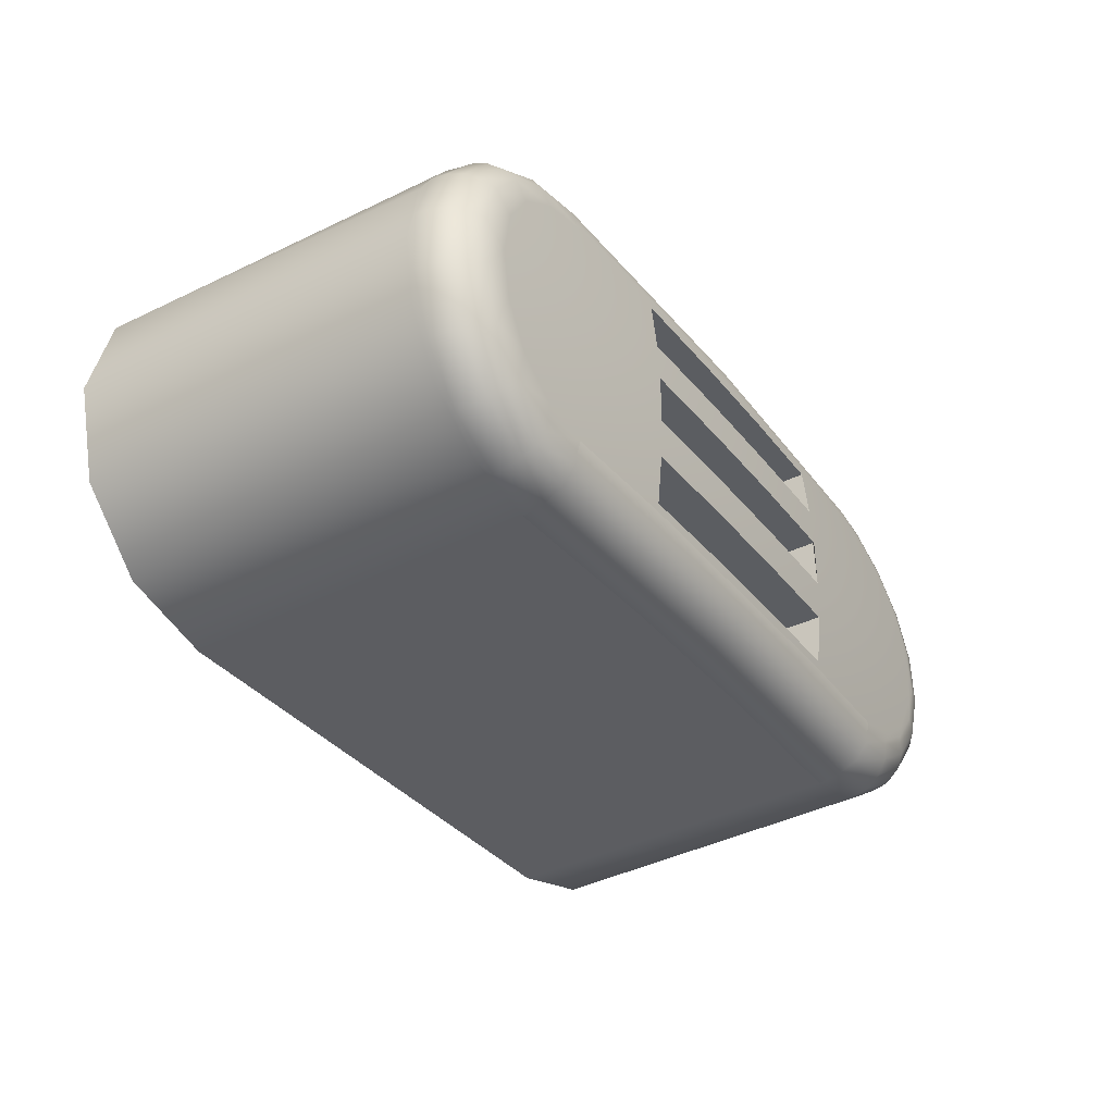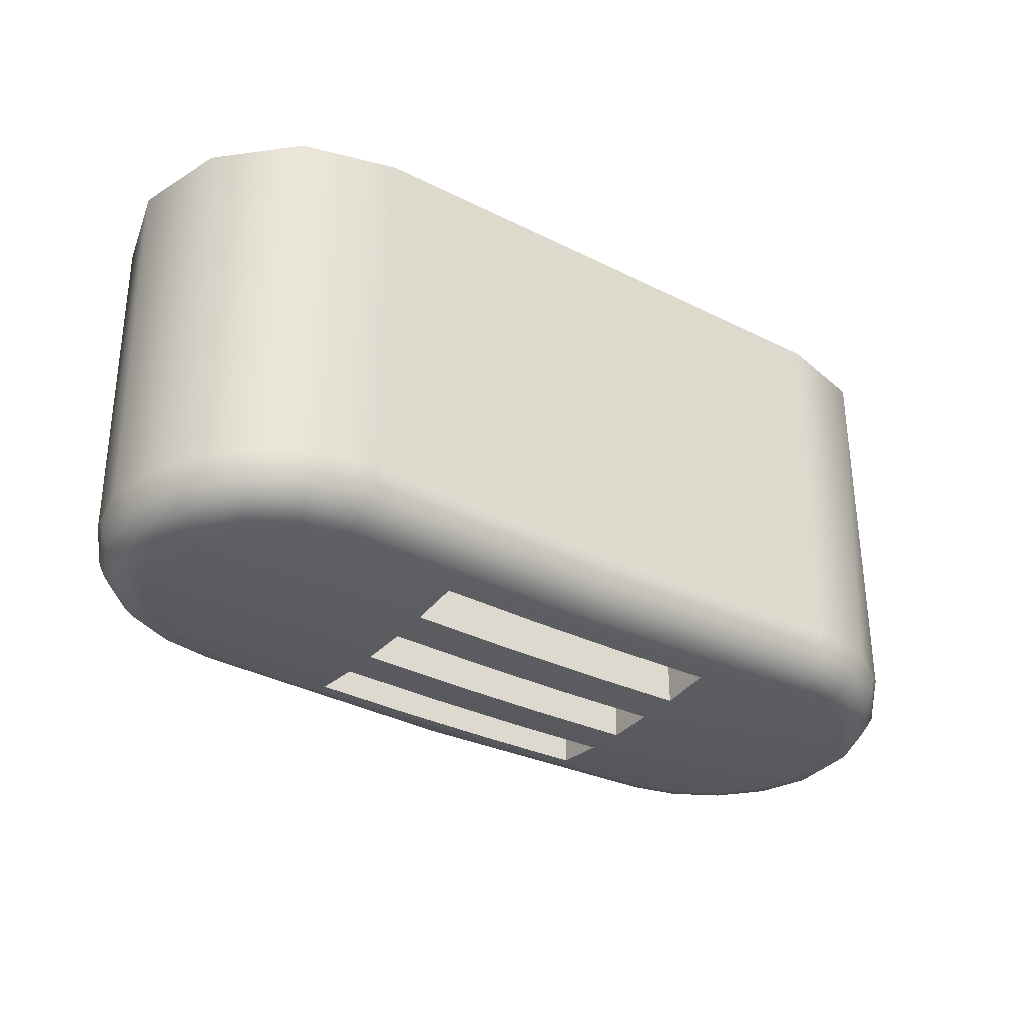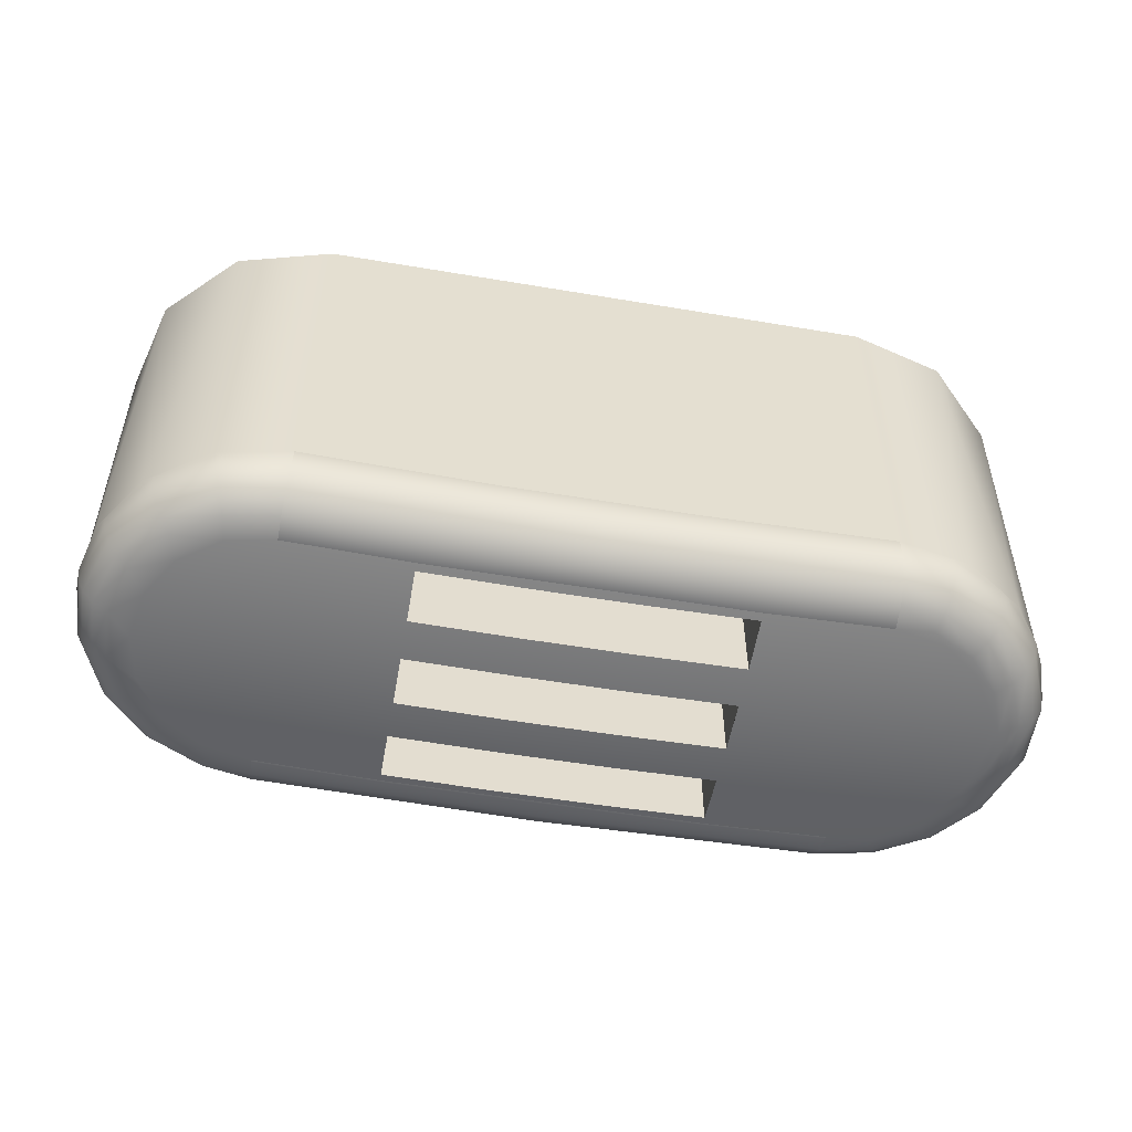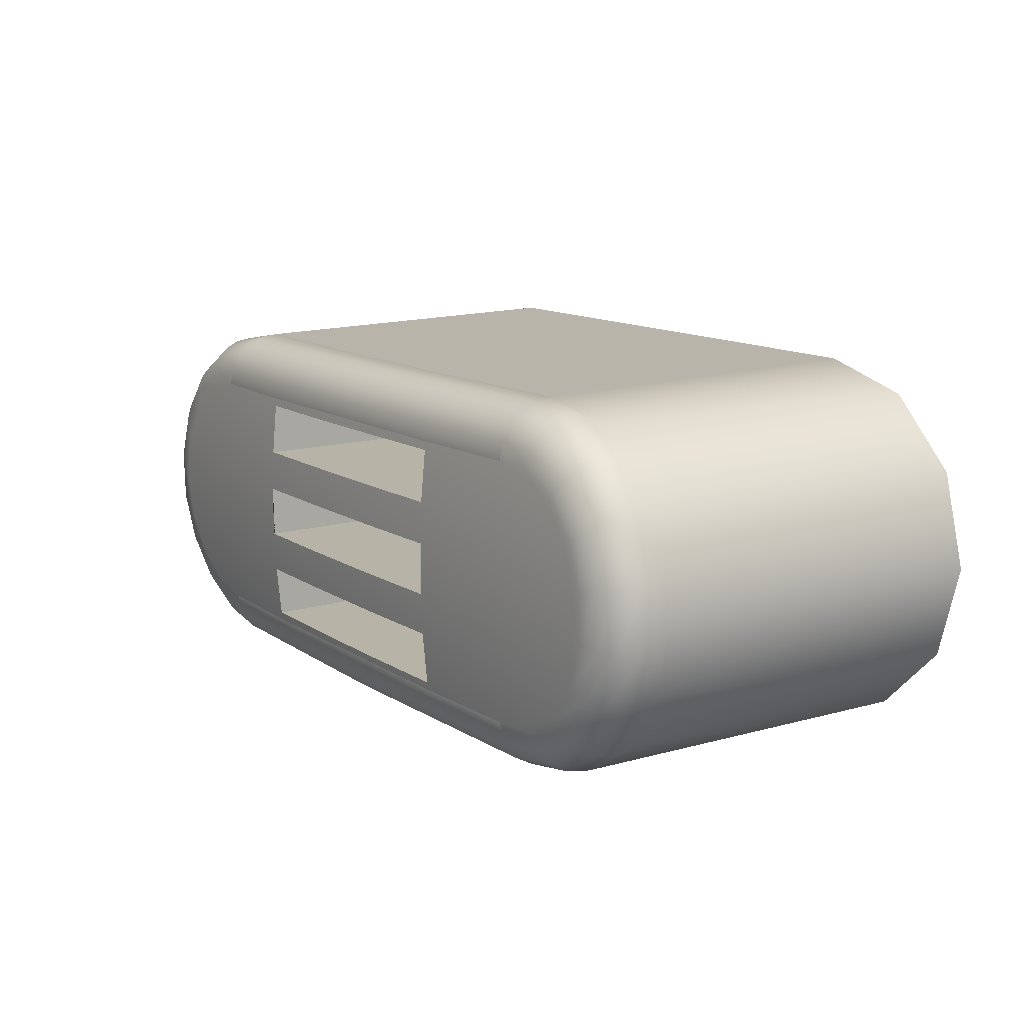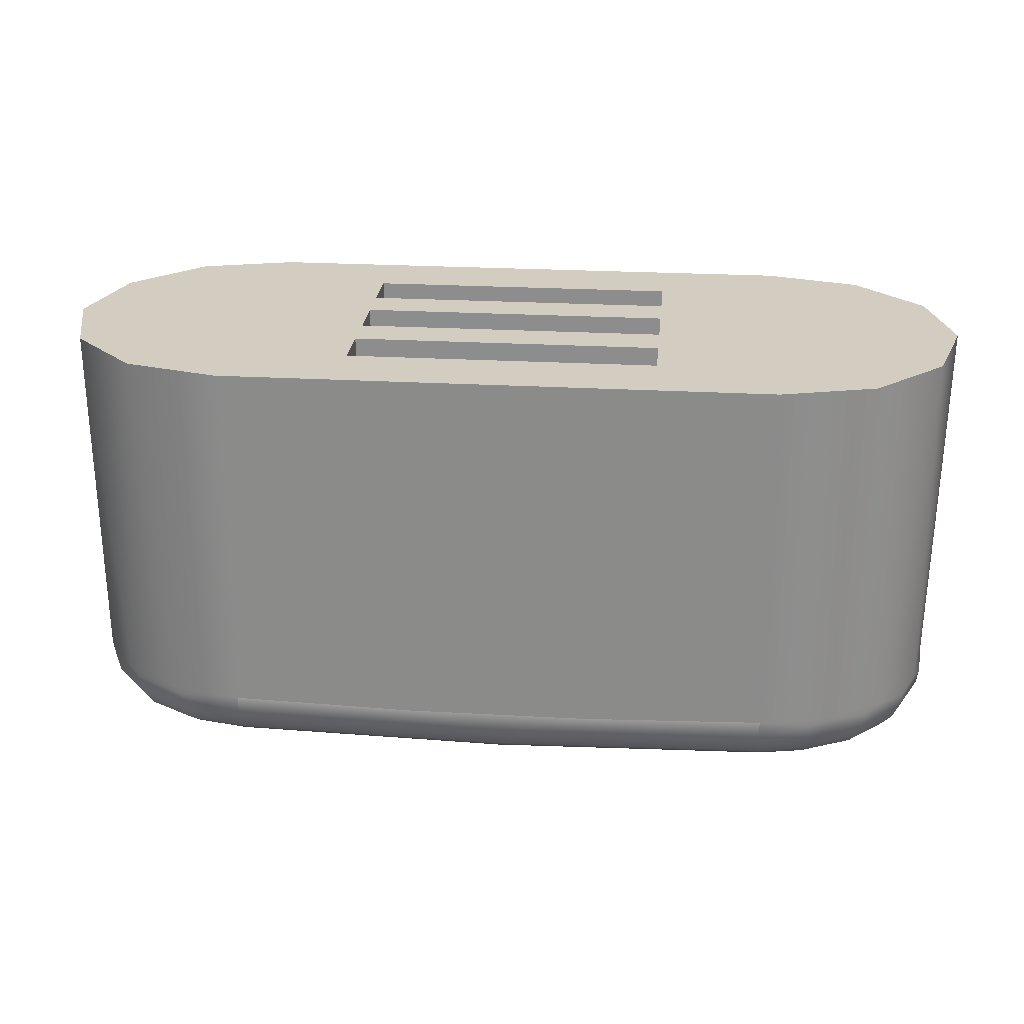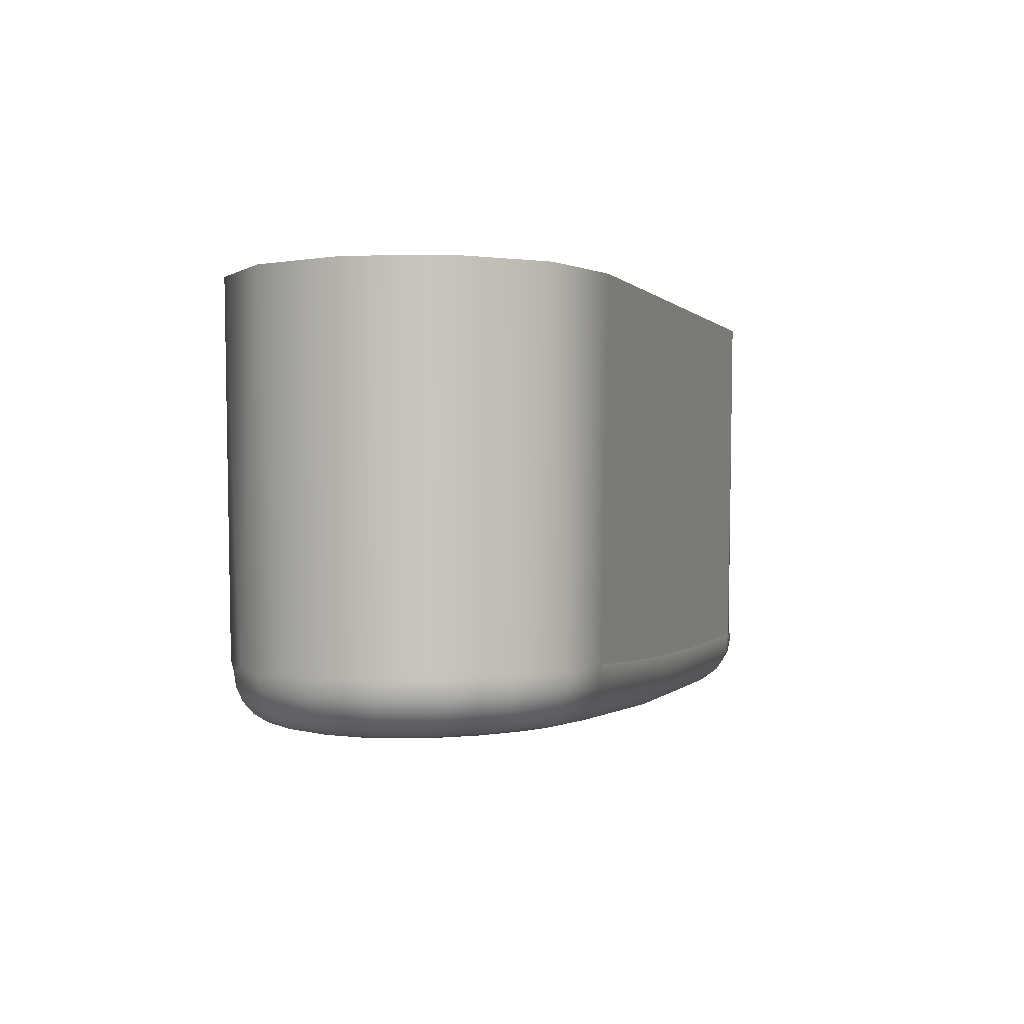
<metadata>
{"format":"obj","ext":"obj","renderer":"f3d","projection":"perspective","resolution":1024,"background":"white","views":[{"elev":-36.0,"azim":-56.7,"up":"+Z"},{"elev":-33.1,"azim":-34.5,"up":"+Y"},{"elev":-54.6,"azim":-10.1,"up":"+Y"},{"elev":12.9,"azim":55.3,"up":"+Z"},{"elev":24.5,"azim":-174.6,"up":"+Y"},{"elev":-0.5,"azim":-71.3,"up":"+Y"}]}
</metadata>
<code>
g Back
v 116.6 -1.162 50.7
v 116.6 -1.209 51.2
v 116.6 3 51.2
v 116.6 3 50.7
v 115.6 -1.226 51.2
v 114.6 -1.226 51.2
v 113.6 -1.209 51.2
v 113.6 3 51.2
v 113.6 -1.162 50.7
v 113.6 3 50.7
v 114.6 -1.179 50.7
v 115.6 -1.179 50.7
v 113.6 -1.228 52.1
v 113.6 -1.228 51.6
v 113.6 3 51.6
v 113.6 3 52.1
v 114.6 -1.245 51.6
v 115.6 -1.245 51.6
v 116.6 -1.228 51.6
v 116.6 3 51.6
v 116.6 -1.228 52.1
v 116.6 3 52.1
v 115.6 -1.245 52.1
v 114.6 -1.245 52.1
v 116.6 -1.209 52.5
v 116.6 -1.162 53
v 116.6 3 53
v 116.6 3 52.5
v 115.6 -1.179 53
v 114.6 -1.179 53
v 113.6 -1.162 53
v 113.6 3 53
v 113.6 -1.209 52.5
v 113.6 3 52.5
v 114.6 -1.226 52.5
v 115.6 -1.226 52.5
v 117.8 -0.5271 50.1
v 117.8 3 50.04
v 118.7 3 50.28
v 119.3 3 50.94
v 119.6 3 51.85
v 119.3 3 52.76
v 118.7 3 53.42
v 117.8 3 53.66
v 117.8 -0.527 53.6
v 118.4 -0.5163 53.47
v 119 -0.522 53.08
v 119.4 -0.5331 52.51
v 119.5 -0.5382 51.85
v 119.4 -0.5331 51.19
v 119 -0.522 50.62
v 118.4 -0.5163 50.23
v 112.5 -0.527 50.1
v 112.5 3 50.04
v 116 -0.5799 50.1
v 114.2 -0.5799 50.1
v 112.5 3 53.66
v 112.5 -0.5271 53.6
v 114.2 -0.5799 53.6
v 116 -0.5799 53.6
v 111.6 3 53.42
v 110.9 3 52.76
v 110.7 3 51.85
v 110.9 3 50.94
v 111.6 3 50.28
v 111.8 -0.5163 50.23
v 111.2 -0.522 50.62
v 110.9 -0.5331 51.19
v 110.7 -0.5382 51.85
v 110.9 -0.5331 52.51
v 111.2 -0.522 53.08
v 111.8 -0.5163 53.47
v 117.8 -0.7426 50.13
v 117.8 -0.9316 50.23
v 117.8 -1.059 50.41
v 117.8 -1.111 50.62
v 116.6 -1.152 50.62
v 113.6 -1.152 50.62
v 112.5 -1.11 50.62
v 112.5 -1.06 50.41
v 112.5 -0.9304 50.23
v 112.5 -0.7426 50.12
v 115.1 -1.12 50.41
v 115.1 -0.9905 50.23
v 115.1 -0.8024 50.12
v 112 -1.101 50.71
v 111.6 -1.108 50.98
v 111.4 -1.121 51.38
v 111.3 -1.127 51.85
v 111.4 -1.121 52.32
v 111.6 -1.108 52.72
v 112 -1.101 52.99
v 112.5 -1.111 53.08
v 112.5 -1.059 53.29
v 112.5 -0.9316 53.47
v 112.5 -0.7426 53.57
v 111.9 -0.5772 53.49
v 112 -0.5778 50.17
v 111.9 -0.9675 53.32
v 112 -0.9677 50.35
v 111.4 -0.5803 50.46
v 111 -0.5914 50.91
v 110.8 -0.6011 51.48
v 110.7 -0.602 52.1
v 110.9 -0.5937 52.69
v 111.3 -0.582 53.17
v 112 -0.8527 50.25
v 111.5 -0.8587 50.52
v 111.1 -0.8755 50.95
v 110.9 -0.8895 51.5
v 110.8 -0.8909 52.09
v 111 -0.8787 52.65
v 111.4 -0.8615 53.11
v 111.9 -0.8525 53.41
v 111.9 -0.7173 53.47
v 111.3 -0.7246 53.16
v 111 -0.7395 52.68
v 110.8 -0.7501 52.1
v 110.8 -0.7489 51.49
v 111 -0.7367 50.92
v 111.4 -0.7222 50.47
v 112 -0.7177 50.19
v 111.5 -0.9741 50.6
v 111.2 -0.9915 51.01
v 111 -1.006 51.52
v 110.9 -1.007 52.08
v 111.1 -0.9949 52.6
v 111.5 -0.977 53.04
v 112 -1.048 53.2
v 111.5 -1.056 52.94
v 111.2 -1.073 52.54
v 111.1 -1.084 52.06
v 111.1 -1.083 51.55
v 111.3 -1.07 51.07
v 111.6 -1.054 50.7
v 112.1 -1.048 50.47
v 113.6 -1.152 53.08
v 116.6 -1.152 53.08
v 117.8 -1.11 53.08
v 117.8 -1.06 53.29
v 117.8 -0.9304 53.47
v 117.8 -0.7426 53.58
v 115.1 -1.12 53.29
v 115.1 -0.9905 53.47
v 115.1 -0.8024 53.58
v 118.3 -1.101 52.96
v 118.6 -1.108 52.7
v 118.9 -1.12 52.33
v 119 -1.126 51.89
v 118.9 -1.122 51.45
v 118.6 -1.108 51
v 118.3 -1.101 50.74
v 118.3 -1.034 50.47
v 118.2 -1.034 53.26
v 118.3 -0.5779 53.53
v 118.8 -0.5804 53.24
v 119.3 -0.5915 52.79
v 119.5 -0.6012 52.22
v 119.5 -0.6022 51.6
v 119.3 -0.5938 51.01
v 118.9 -0.5822 50.53
v 118.4 -0.5773 50.21
v 118.3 -0.7637 53.49
v 118.8 -0.7687 53.22
v 119.2 -0.7841 52.77
v 119.4 -0.7971 52.21
v 119.5 -0.7984 51.6
v 119.3 -0.7871 51.03
v 118.9 -0.7713 50.56
v 118.4 -0.7633 50.25
v 118.2 -0.9321 53.39
v 118.7 -0.9386 53.13
v 119.1 -0.9559 52.71
v 119.3 -0.9704 52.19
v 119.4 -0.9718 51.62
v 119.2 -0.9593 51.08
v 118.8 -0.9414 50.64
v 118.3 -0.9319 50.35
v 118.2 -1.091 53.09
v 118.5 -1.095 52.88
v 118.8 -1.108 52.55
v 119 -1.119 52.12
v 119 -1.12 51.66
v 118.9 -1.11 51.23
v 118.6 -1.097 50.87
v 118.2 -1.091 50.63
v 118.7 -1.043 50.74
v 119 -1.06 51.14
v 119.2 -1.072 51.64
v 119.2 -1.07 52.16
v 119 -1.056 52.64
v 118.7 -1.04 53.02
f 2 3 1
f 1 3 4
f 2 5 3
f 3 5 6
f 3 6 8
f 8 6 7
f 7 9 8
f 8 9 10
f 9 11 10
f 10 11 12
f 10 12 4
f 4 12 1
f 13 14 16
f 16 14 15
f 14 17 15
f 15 17 18
f 15 18 20
f 20 18 19
f 19 21 20
f 20 21 22
f 21 23 22
f 22 23 24
f 22 24 16
f 16 24 13
f 25 26 28
f 28 26 27
f 26 29 27
f 27 29 30
f 27 30 32
f 32 30 31
f 33 34 31
f 31 34 32
f 33 35 34
f 34 35 36
f 34 36 28
f 28 36 25
f 37 38 52
f 52 38 39
f 52 39 51
f 51 39 40
f 51 40 50
f 50 40 41
f 50 41 49
f 49 41 48
f 48 41 42
f 48 42 47
f 47 42 43
f 47 43 46
f 46 43 44
f 46 44 45
f 53 54 56
f 56 54 55
f 55 54 38
f 55 38 37
f 45 44 60
f 60 44 59
f 59 44 57
f 59 57 58
f 58 57 72
f 72 57 61
f 72 61 71
f 71 61 62
f 71 62 70
f 70 62 63
f 70 63 69
f 69 63 68
f 68 63 64
f 68 64 67
f 67 64 65
f 67 65 66
f 66 65 54
f 66 54 53
f 37 73 55
f 55 73 85
f 55 85 56
f 56 85 82
f 56 82 53
f 73 74 85
f 85 74 84
f 85 84 81
f 81 84 80
f 80 84 83
f 80 83 78
f 78 83 77
f 77 83 75
f 77 75 76
f 74 75 84
f 84 75 83
f 78 79 80
f 81 82 85
f 66 53 98
f 98 53 82
f 98 82 122
f 122 82 107
f 122 107 108
f 108 107 123
f 108 123 124
f 124 123 134
f 124 134 133
f 133 134 88
f 133 88 89
f 82 81 107
f 107 81 100
f 107 100 123
f 123 100 135
f 123 135 134
f 134 135 87
f 134 87 88
f 81 80 100
f 100 80 136
f 100 136 135
f 135 136 86
f 135 86 87
f 80 79 136
f 136 79 86
f 133 89 132
f 132 89 90
f 132 90 131
f 131 90 91
f 131 91 130
f 130 91 92
f 130 92 129
f 129 92 93
f 129 93 94
f 129 94 99
f 99 94 95
f 99 95 114
f 114 95 96
f 114 96 115
f 115 96 97
f 115 97 106
f 106 97 72
f 106 72 71
f 96 58 97
f 97 58 72
f 106 71 105
f 105 71 70
f 105 70 104
f 104 70 69
f 104 69 103
f 103 69 68
f 103 68 102
f 102 68 67
f 102 67 101
f 101 67 66
f 101 66 98
f 101 98 121
f 121 98 122
f 121 122 108
f 102 101 120
f 120 101 121
f 120 121 109
f 109 121 108
f 109 108 124
f 103 102 119
f 119 102 120
f 119 120 110
f 110 120 109
f 110 109 125
f 125 109 124
f 125 124 133
f 104 103 118
f 118 103 119
f 118 119 111
f 111 119 110
f 111 110 126
f 126 110 125
f 126 125 132
f 132 125 133
f 105 104 117
f 117 104 118
f 117 118 112
f 112 118 111
f 112 111 127
f 127 111 126
f 127 126 131
f 131 126 132
f 106 105 116
f 116 105 117
f 116 117 113
f 113 117 112
f 113 112 128
f 128 112 127
f 128 127 130
f 130 127 131
f 113 114 116
f 116 114 115
f 116 115 106
f 114 113 99
f 99 113 128
f 99 128 129
f 129 128 130
f 58 96 59
f 59 96 145
f 59 145 60
f 60 145 142
f 60 142 45
f 96 95 145
f 145 95 144
f 145 144 141
f 141 144 140
f 140 144 143
f 140 143 138
f 138 143 137
f 137 143 94
f 137 94 93
f 95 94 144
f 144 94 143
f 138 139 140
f 141 142 145
f 46 45 155
f 155 45 142
f 155 142 163
f 163 142 141
f 163 141 171
f 171 141 154
f 171 154 192
f 192 154 180
f 192 180 181
f 181 180 147
f 181 147 148
f 141 140 154
f 154 140 179
f 154 179 180
f 180 179 146
f 180 146 147
f 140 139 179
f 179 139 146
f 181 148 182
f 182 148 149
f 182 149 183
f 183 149 150
f 183 150 184
f 184 150 151
f 184 151 185
f 185 151 152
f 185 152 186
f 186 152 76
f 186 76 75
f 186 75 153
f 153 75 74
f 153 74 178
f 178 74 170
f 178 170 169
f 169 170 161
f 169 161 160
f 160 161 51
f 160 51 50
f 74 73 170
f 170 73 162
f 170 162 161
f 161 162 52
f 161 52 51
f 73 37 162
f 162 37 52
f 160 50 159
f 159 50 49
f 159 49 158
f 158 49 48
f 158 48 157
f 157 48 47
f 157 47 156
f 156 47 46
f 156 46 155
f 156 155 164
f 164 155 163
f 164 163 172
f 172 163 171
f 172 171 192
f 157 156 165
f 165 156 164
f 165 164 173
f 173 164 172
f 173 172 191
f 191 172 192
f 191 192 181
f 158 157 166
f 166 157 165
f 166 165 174
f 174 165 173
f 174 173 190
f 190 173 191
f 190 191 182
f 182 191 181
f 159 158 167
f 167 158 166
f 167 166 175
f 175 166 174
f 175 174 189
f 189 174 190
f 189 190 183
f 183 190 182
f 160 159 168
f 168 159 167
f 168 167 176
f 176 167 175
f 176 175 188
f 188 175 189
f 188 189 184
f 184 189 183
f 160 168 169
f 169 168 177
f 169 177 178
f 178 177 153
f 177 168 176
f 177 176 187
f 187 176 188
f 187 188 185
f 185 188 184
f 185 186 187
f 187 186 153
f 187 153 177
f 6 14 7
f 7 14 13
f 7 13 88
f 88 13 89
f 89 13 91
f 89 91 90
f 5 18 6
f 6 18 17
f 6 17 14
f 18 5 19
f 19 5 2
f 19 2 150
f 150 2 151
f 151 2 76
f 151 76 152
f 2 1 76
f 76 1 77
f 77 1 12
f 77 12 78
f 78 12 11
f 78 11 9
f 78 9 79
f 79 9 7
f 79 7 87
f 87 7 88
f 24 35 13
f 13 35 33
f 13 33 91
f 91 33 92
f 92 33 31
f 92 31 93
f 93 31 137
f 137 31 30
f 137 30 29
f 24 23 35
f 35 23 36
f 36 23 21
f 36 21 25
f 25 21 19
f 25 19 148
f 148 19 150
f 148 150 149
f 137 29 138
f 138 29 26
f 138 26 139
f 139 26 25
f 139 25 147
f 147 25 148
f 87 86 79
f 147 146 139
f 8 15 3
f 3 15 20
f 3 20 40
f 40 20 41
f 41 20 22
f 41 22 42
f 42 22 28
f 42 28 27
f 15 8 64
f 64 8 10
f 64 10 65
f 65 10 54
f 54 10 4
f 54 4 38
f 38 4 39
f 39 4 40
f 40 4 3
f 28 22 34
f 34 22 16
f 34 16 62
f 62 16 63
f 63 16 15
f 63 15 64
f 32 57 27
f 27 57 44
f 27 44 43
f 34 62 32
f 32 62 61
f 32 61 57
f 43 42 27

</code>
